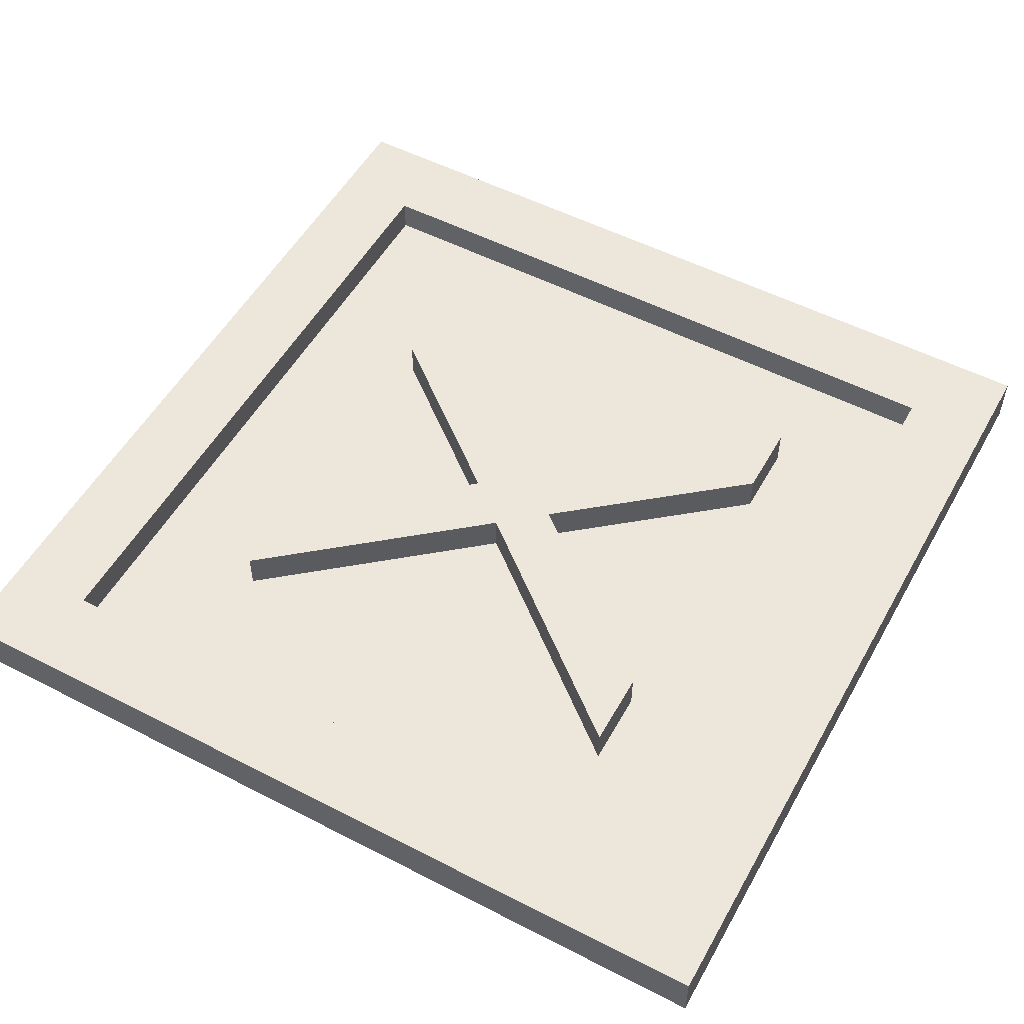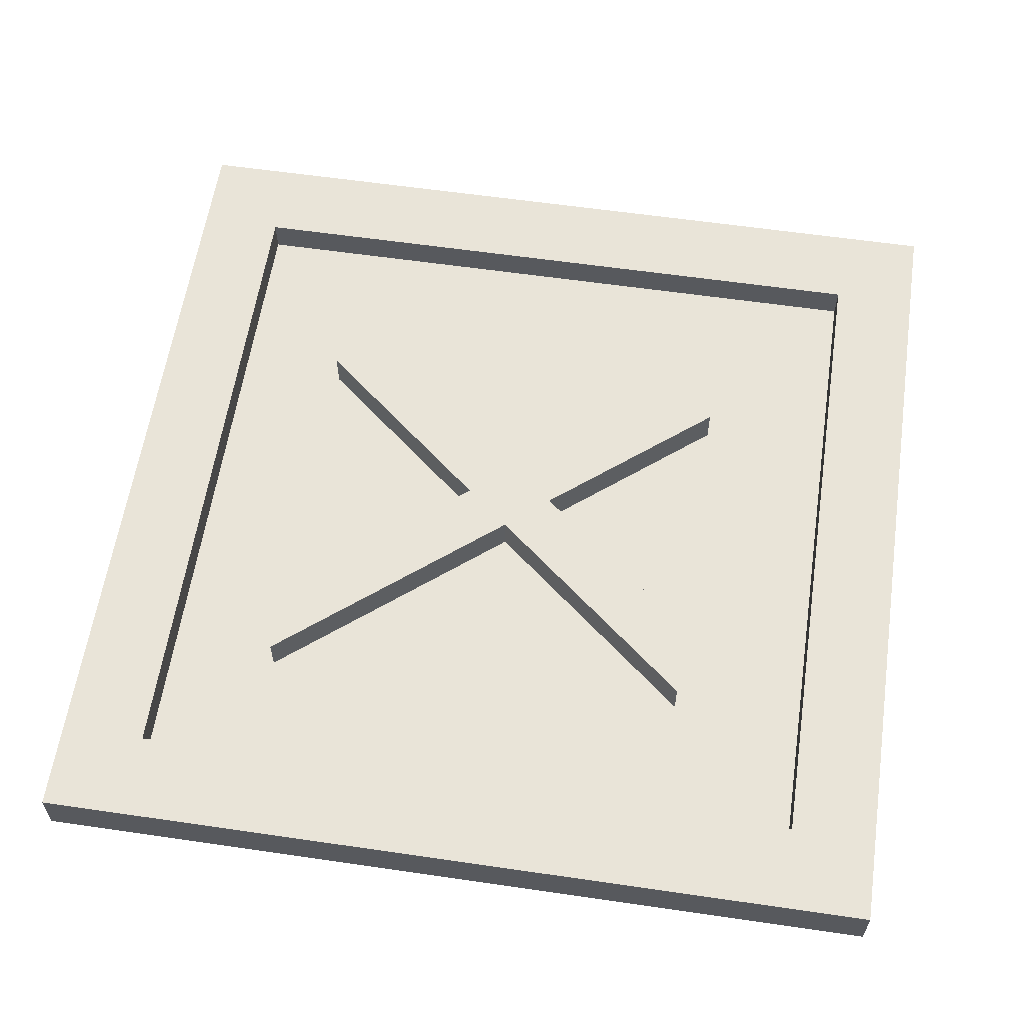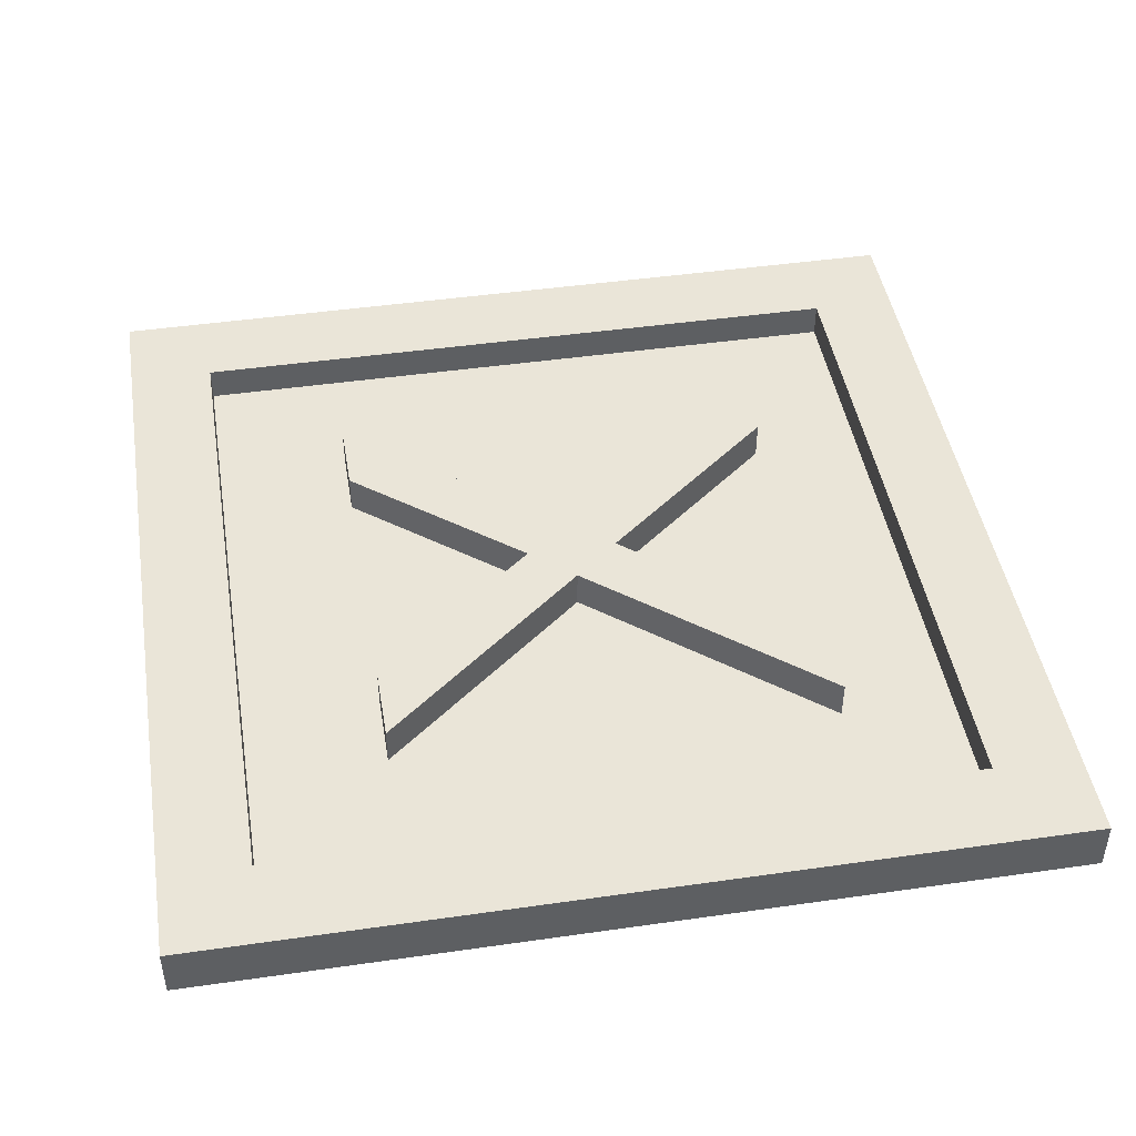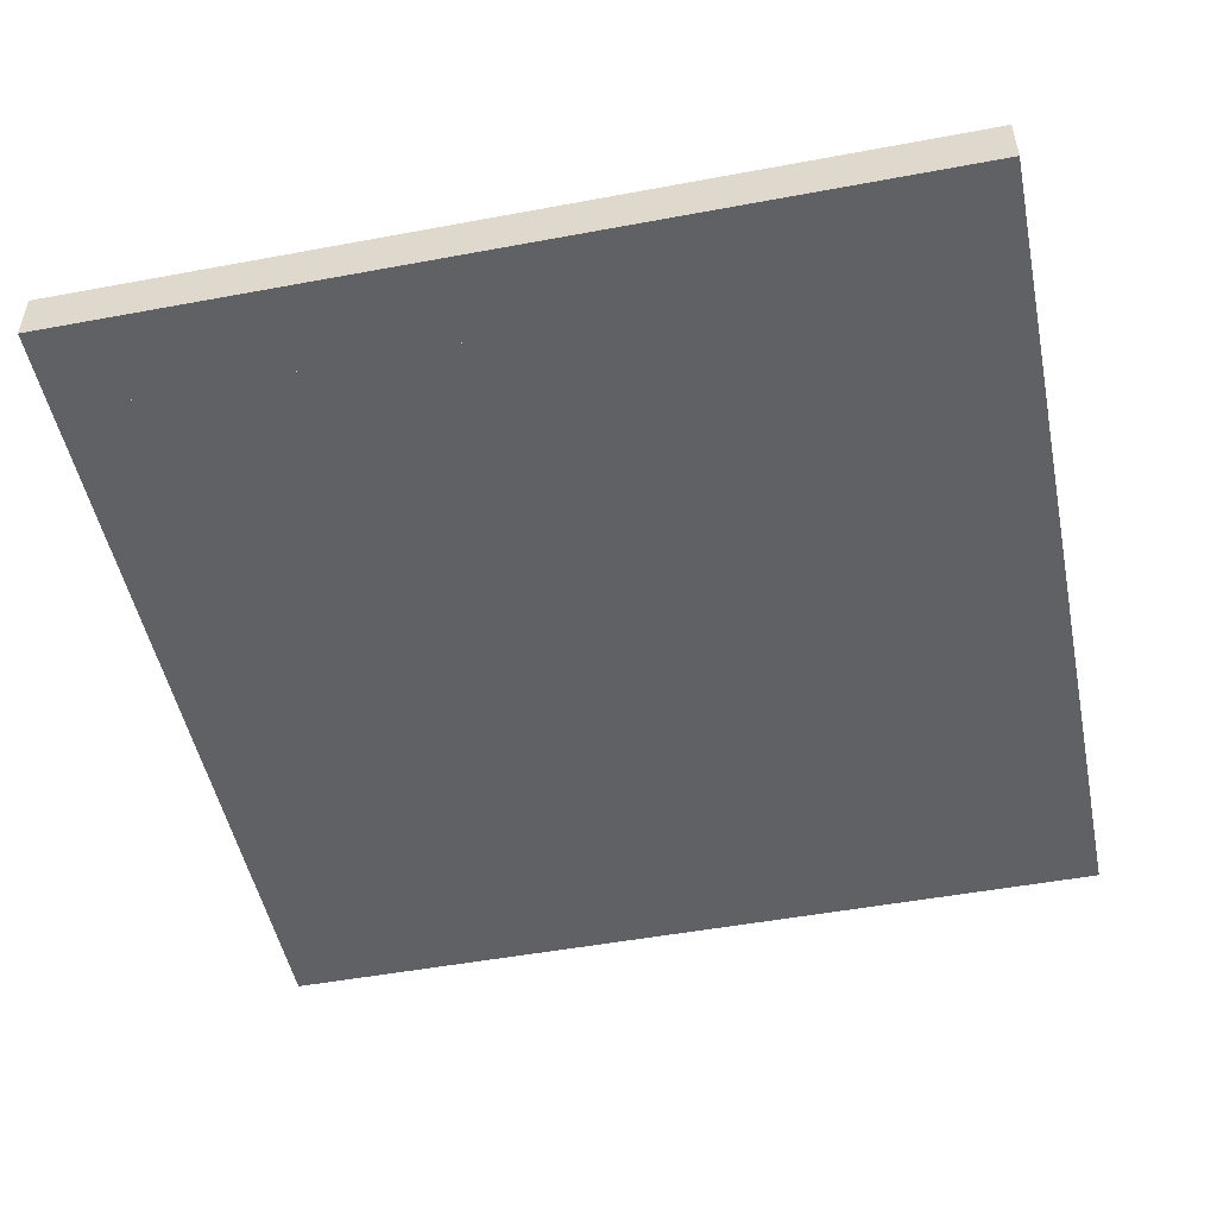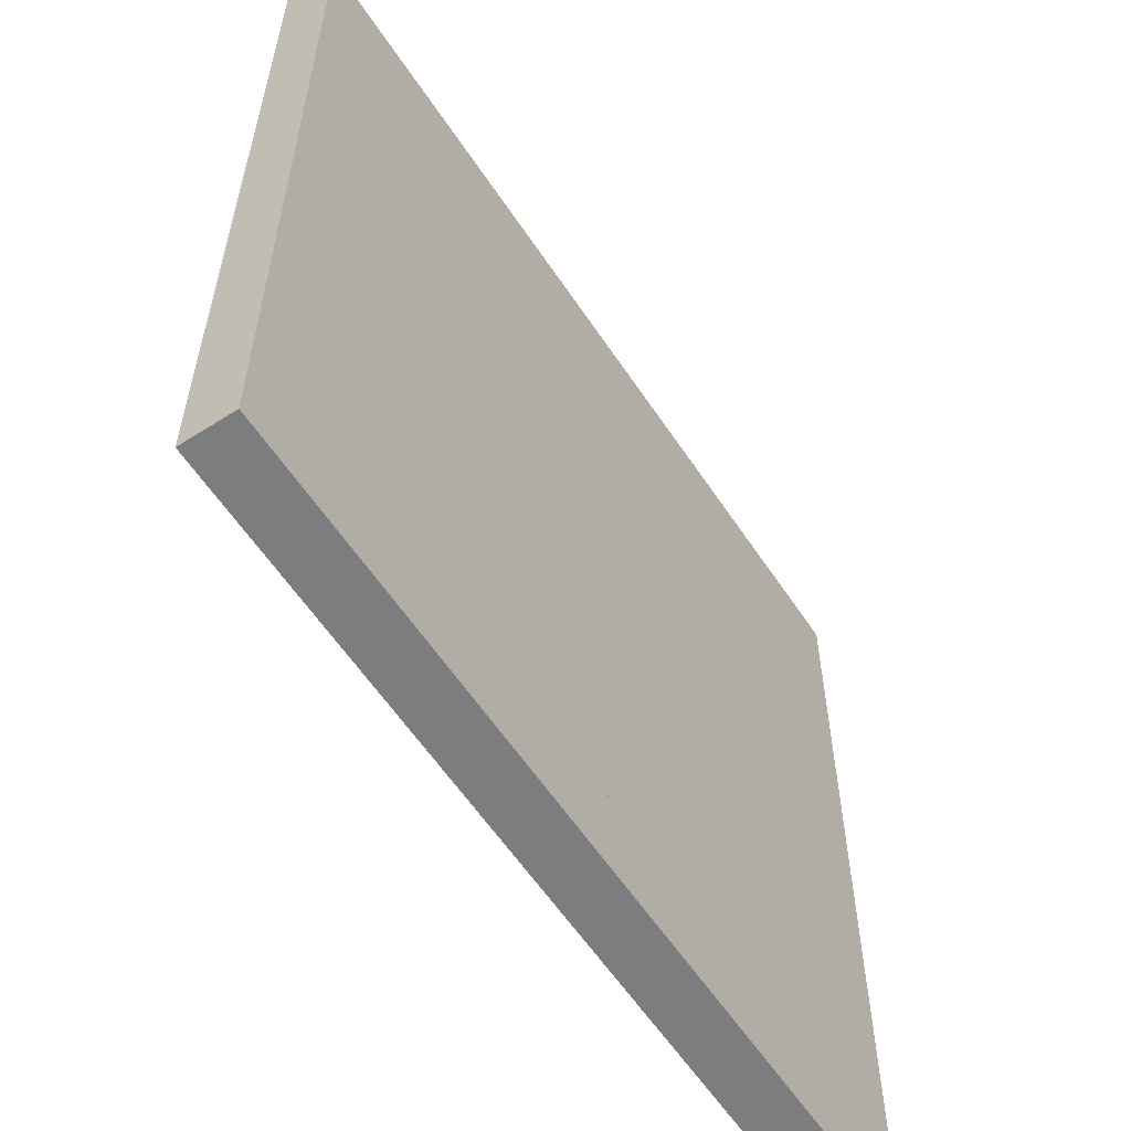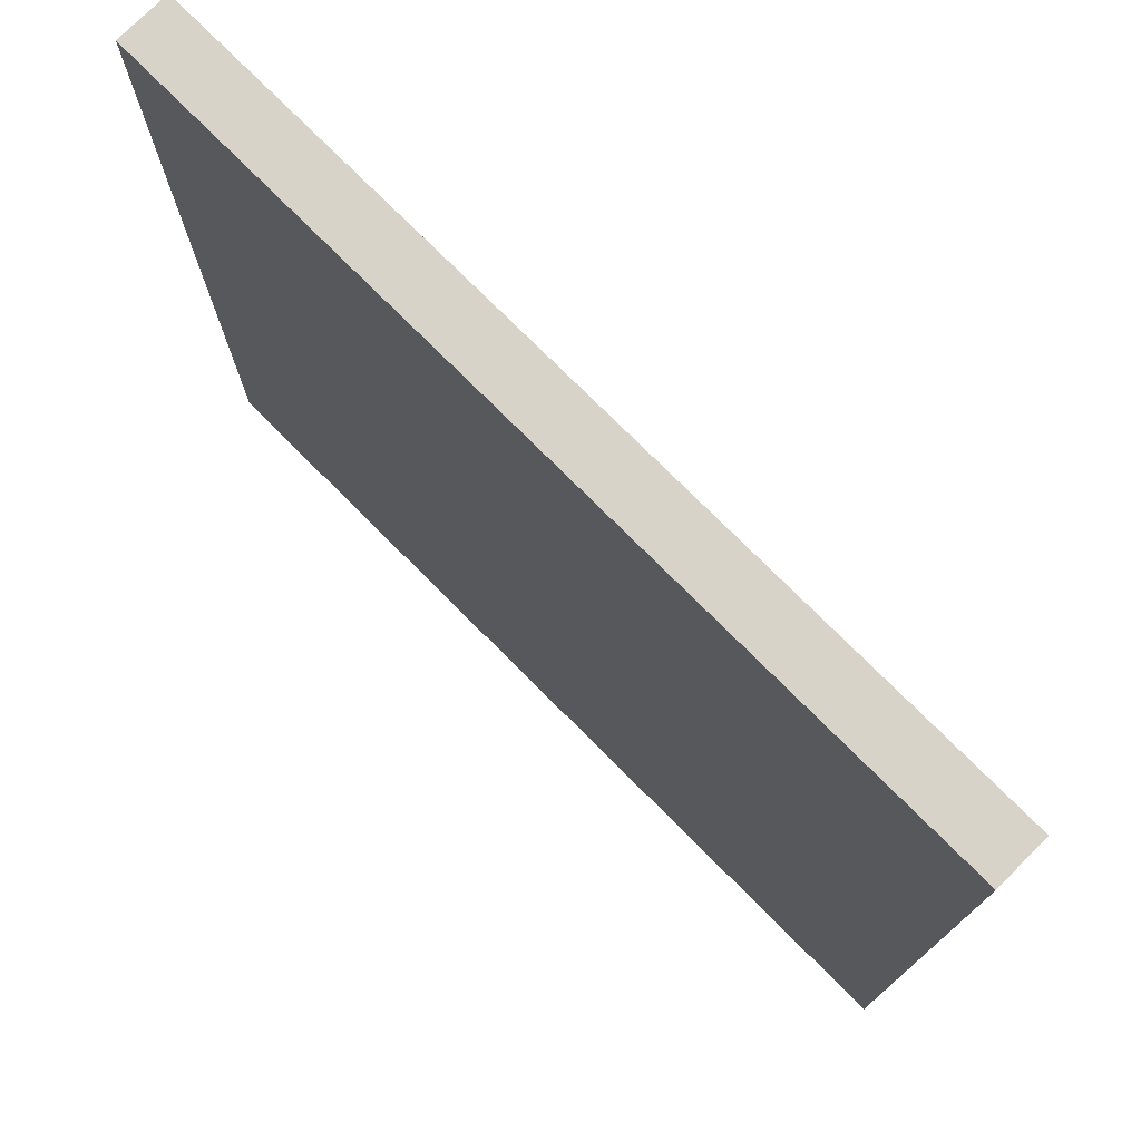
<metadata>
{"format":"obj","ext":"obj","renderer":"f3d","projection":"perspective","resolution":1024,"background":"white","views":[{"elev":53.3,"azim":-61.2,"up":"+Y"},{"elev":59.8,"azim":98.5,"up":"+Y"},{"elev":45.3,"azim":-99.4,"up":"+Y"},{"elev":-49.9,"azim":101.6,"up":"+Y"},{"elev":-59.0,"azim":-56.7,"up":"+Z"},{"elev":75.9,"azim":45.1,"up":"+Z"}]}
</metadata>
<code>
o Cube.002
v 0.8 -0.1 1
v 0.8 0.02 1
v 0.8 -0.1 -1
v 0.8 0.02 -1
v 1 -0.1 1
v 1 0.02 1
v 1 -0.1 -1
v 1 0.02 -1
v -1 -0.1 1
v -1 0.02 1
v -1 -0.1 -1
v -1 0.02 -1
v -0.8 -0.1 1
v -0.8 0.02 1
v -0.8 -0.1 -1
v -0.8 0.02 -1
v 0.8 -0.1 1
v 0.8 0.02 1
v -0.8 -0.1 1
v -0.8 0.02 1
v 0.8 -0.1 0.8
v 0.8 0.02 0.8
v -0.8 -0.1 0.8
v -0.8 0.02 0.8
v 0.8 -0.1 -0.8
v 0.8 0.02 -0.8
v -0.8 -0.1 -0.8
v -0.8 0.02 -0.8
v 0.8 -0.1 -1
v 0.8 0.02 -1
v -0.8 -0.1 -1
v -0.8 0.02 -1
f 1 2 4 3
f 3 4 8 7
f 7 8 6 5
f 5 6 2 1
f 3 7 5 1
f 8 4 2 6
f 9 10 12 11
f 11 12 16 15
f 15 16 14 13
f 13 14 10 9
f 11 15 13 9
f 16 12 10 14
f 17 18 20 19
f 19 20 24 23
f 23 24 22 21
f 21 22 18 17
f 19 23 21 17
f 24 20 18 22
f 25 26 28 27
f 27 28 32 31
f 31 32 30 29
f 29 30 26 25
f 27 31 29 25
f 32 28 26 30
o Cube.001
v -0.8 -0.1 0.8
v -0.8 -0.06 0.8
v -0.8 -0.1 -0.8
v -0.8 -0.06 -0.8
v 0.8 -0.1 0.8
v 0.8 -0.06 0.8
v 0.8 -0.1 -0.8
v 0.8 -0.06 -0.8
f 33 34 36 35
f 35 36 40 39
f 39 40 38 37
f 37 38 34 33
f 35 39 37 33
f 40 36 34 38
o Text
v 0.4894 0.04284 -0.4872
v 0.3124 0.04284 -0.4872
v -0.007054 0.04284 -0.09718
v -0.3281 0.04284 -0.4872
v -0.5066 0.04284 -0.4872
v -0.09705 0.04284 0.006324
v -0.5381 0.04284 0.5358
v -0.3596 0.04284 0.5358
v -0.007054 0.04284 0.1128
v 0.3409 0.04284 0.5358
v 0.5179 0.04284 0.5358
v 0.08145 0.04284 0.006324
v 0.4894 -0.04716 -0.4872
v 0.3124 -0.04716 -0.4872
v -0.007054 -0.04716 -0.09718
v -0.3281 -0.04716 -0.4872
v -0.5066 -0.04716 -0.4872
v -0.09705 -0.04716 0.006324
v -0.5381 -0.04716 0.5358
v -0.3596 -0.04716 0.5358
v -0.007054 -0.04716 0.1128
v 0.3409 -0.04716 0.5358
v 0.5179 -0.04716 0.5358
v 0.08145 -0.04716 0.006324
f 46 44 45
f 46 43 44
f 43 41 42
f 43 52 41
f 46 52 43
f 47 52 46
f 47 49 52
f 49 51 52
f 47 48 49
f 50 51 49
f 58 57 56
f 58 56 55
f 55 54 53
f 55 53 64
f 58 55 64
f 59 58 64
f 59 64 61
f 61 64 63
f 59 61 60
f 62 61 63
f 46 45 57 58
f 45 44 56 57
f 44 43 55 56
f 43 42 54 55
f 42 41 53 54
f 41 52 64 53
f 47 46 58 59
f 52 51 63 64
f 48 47 59 60
f 49 48 60 61
f 50 49 61 62
f 51 50 62 63

</code>
